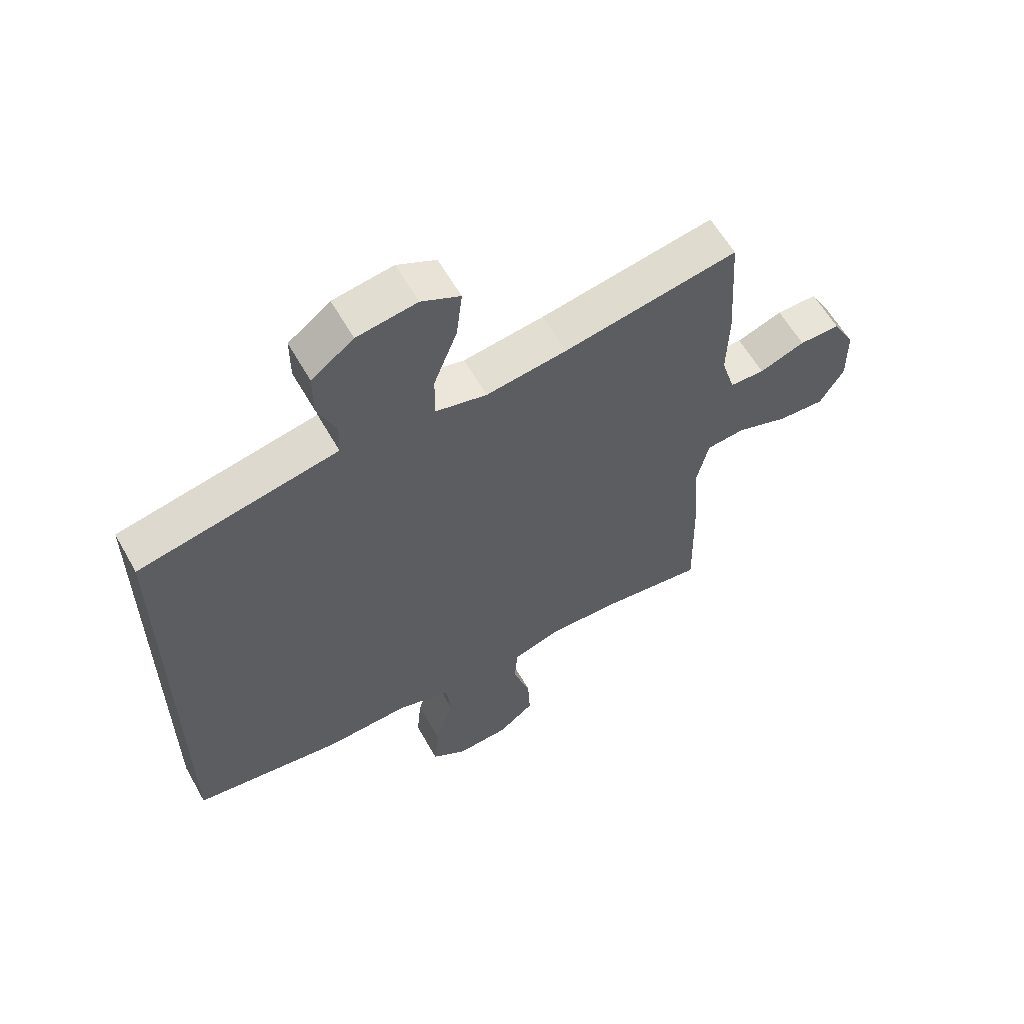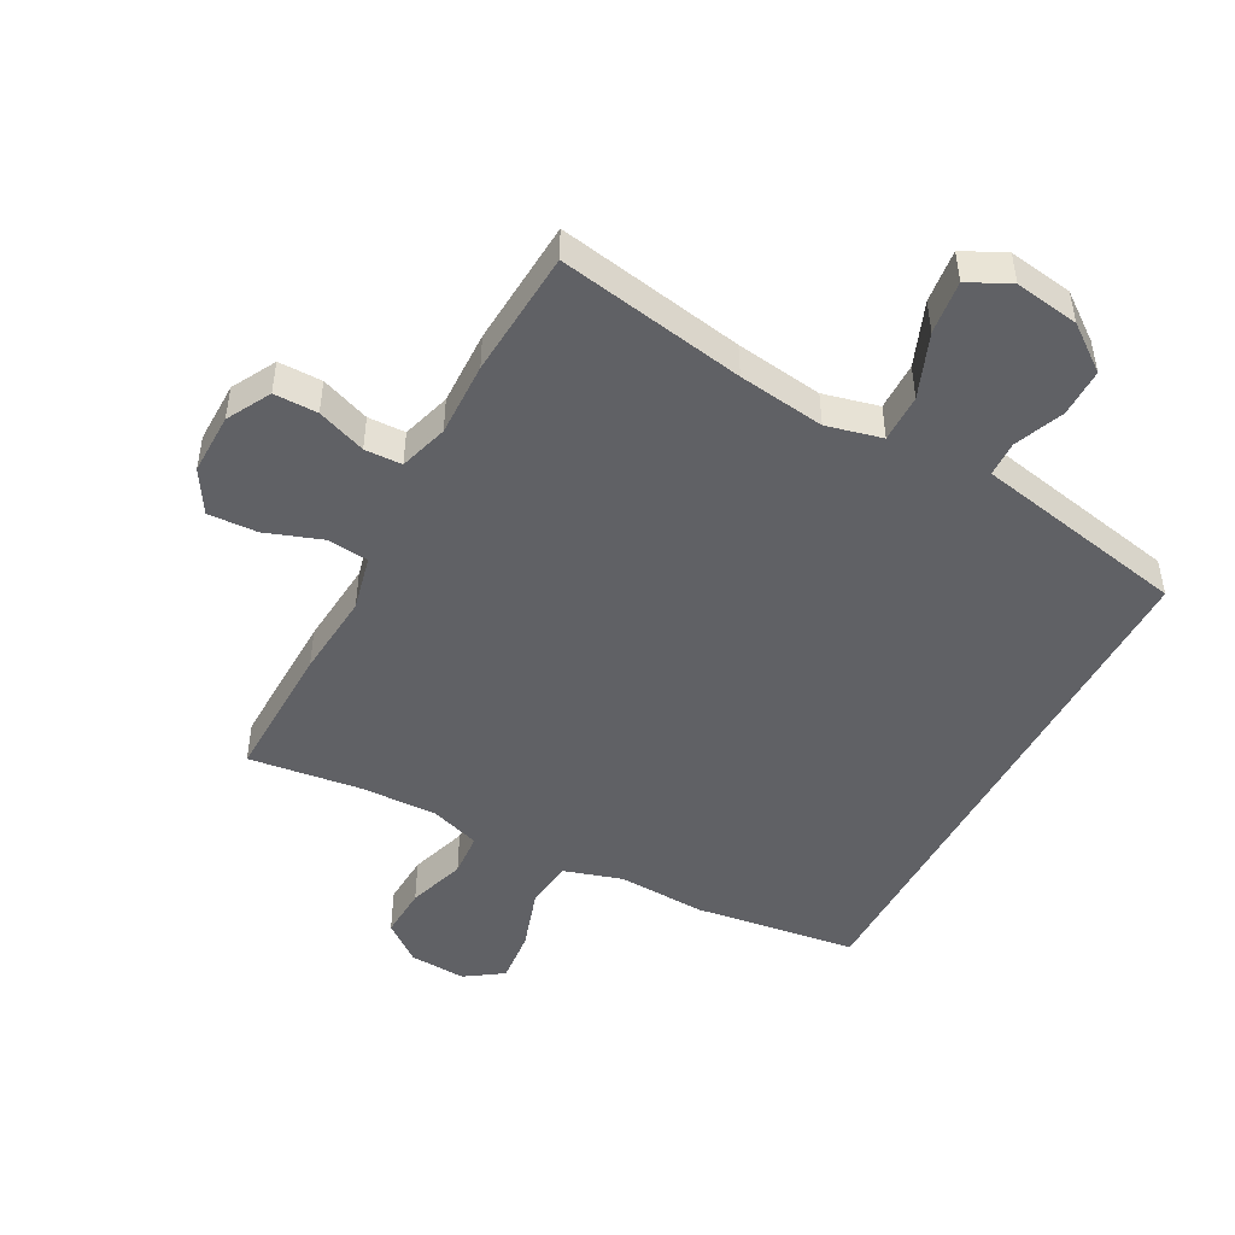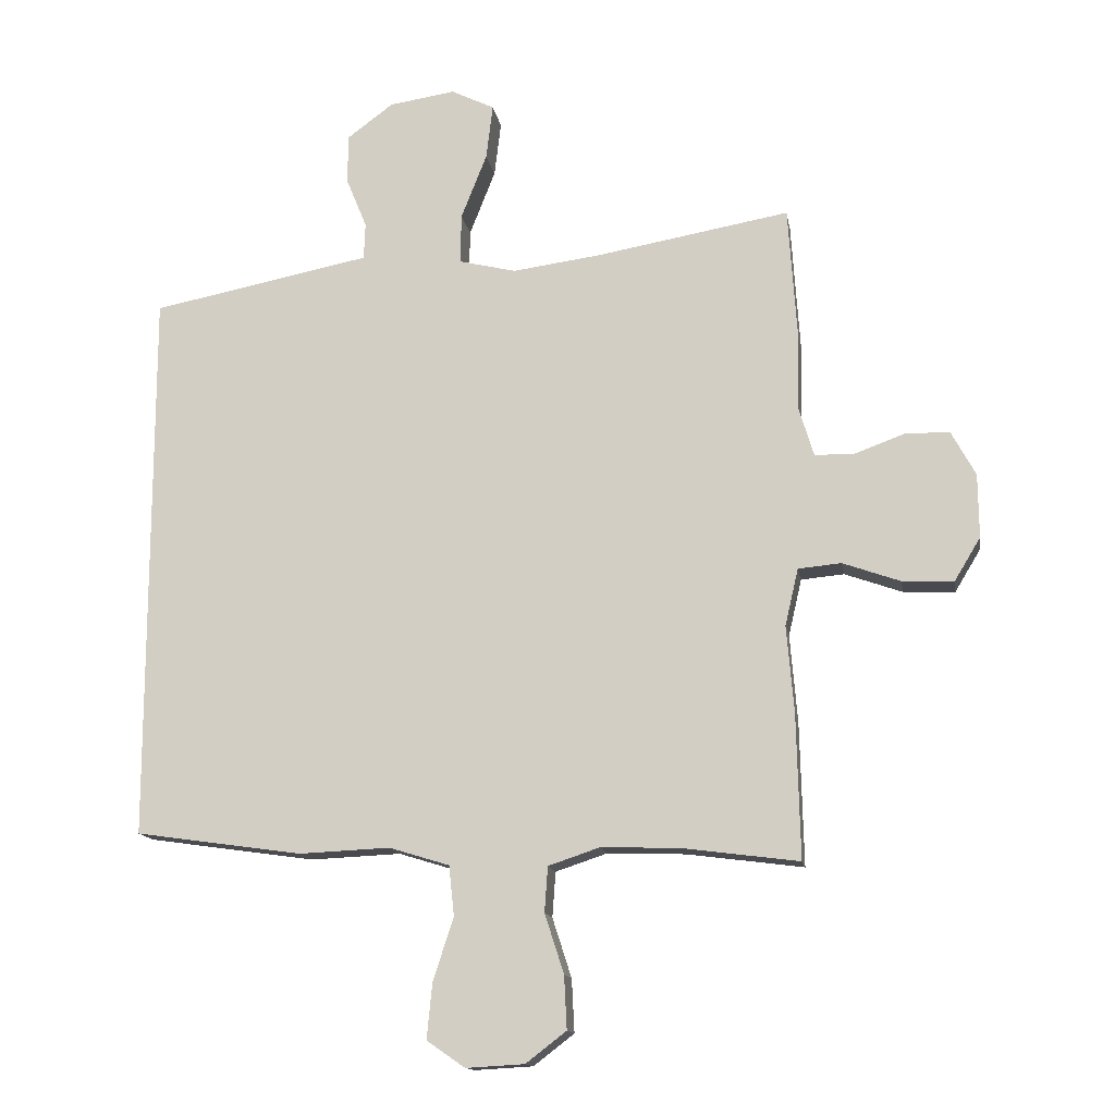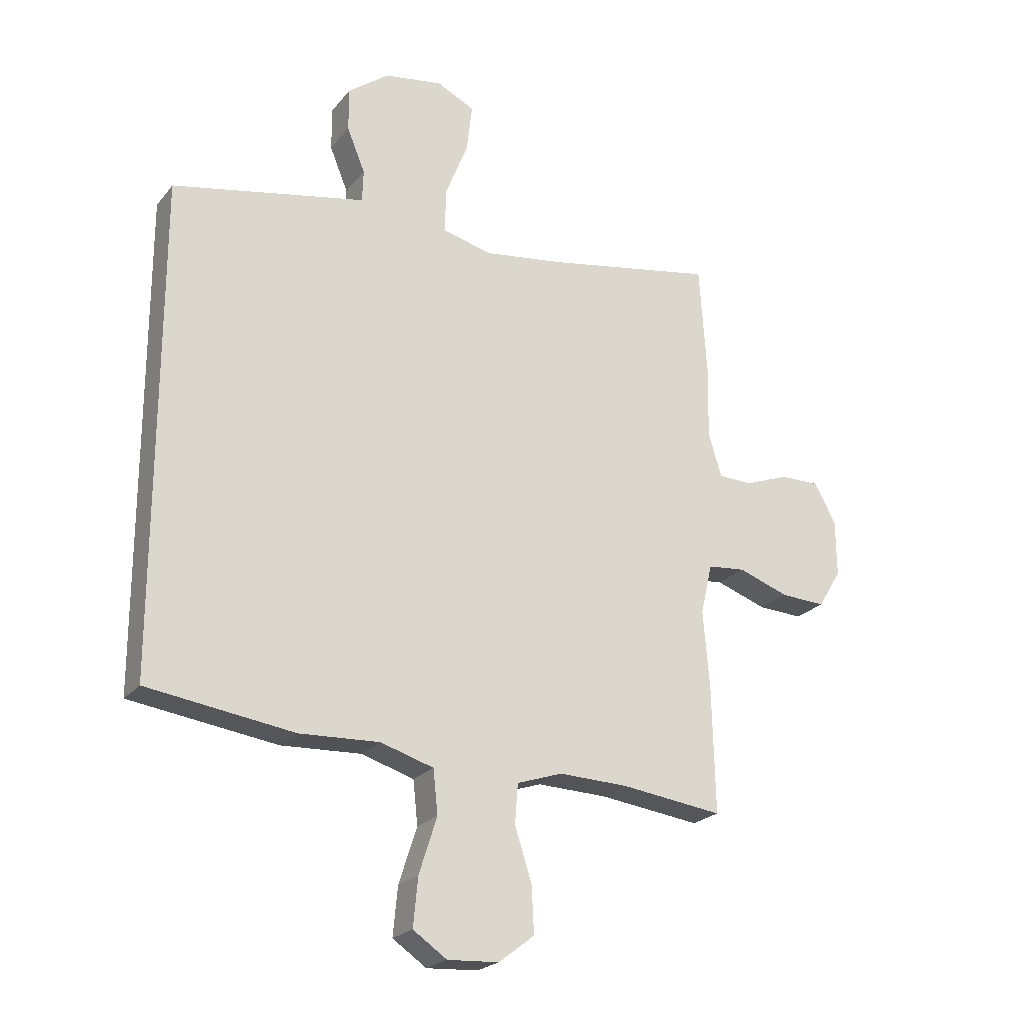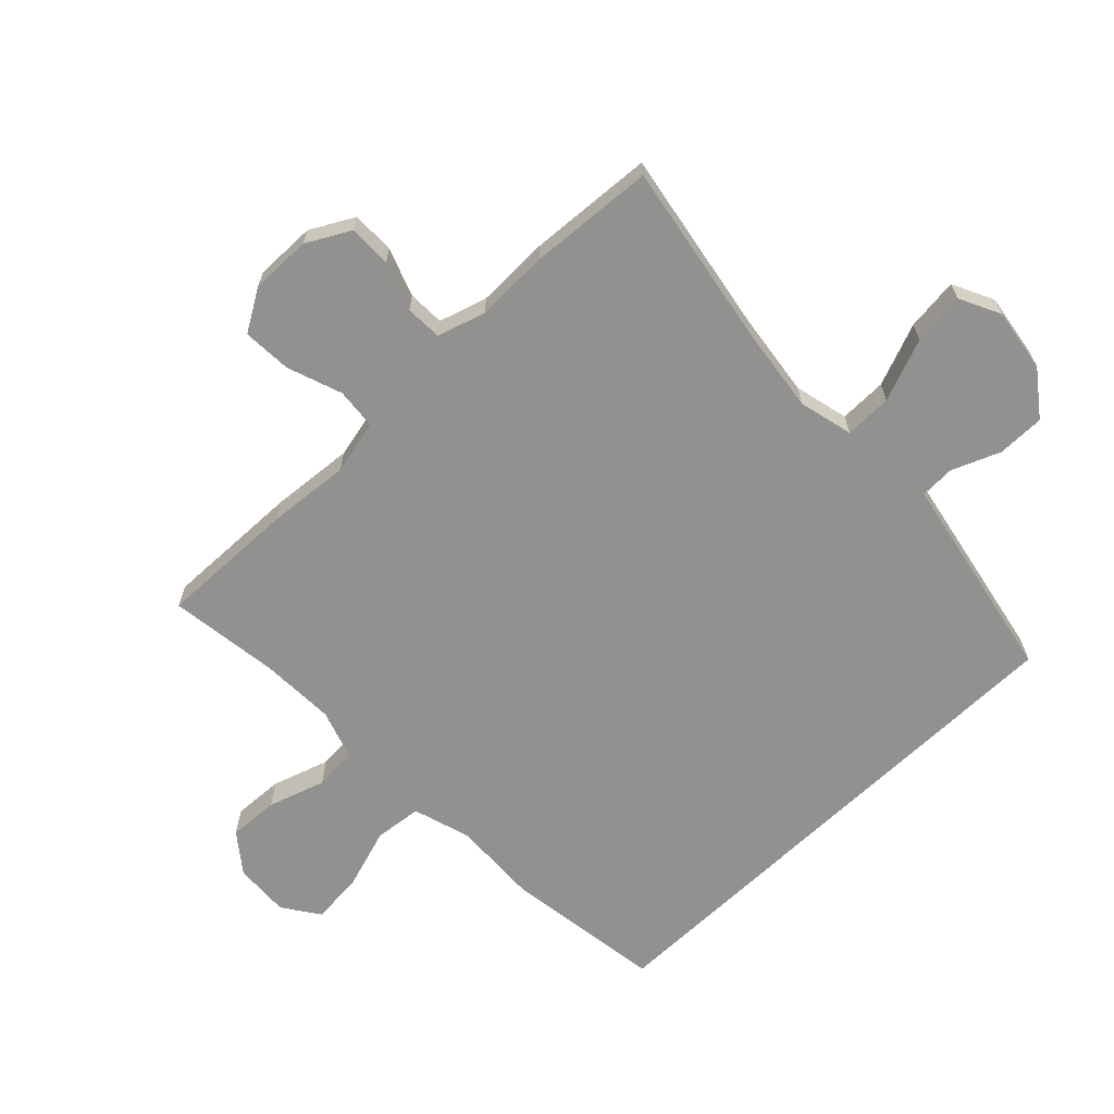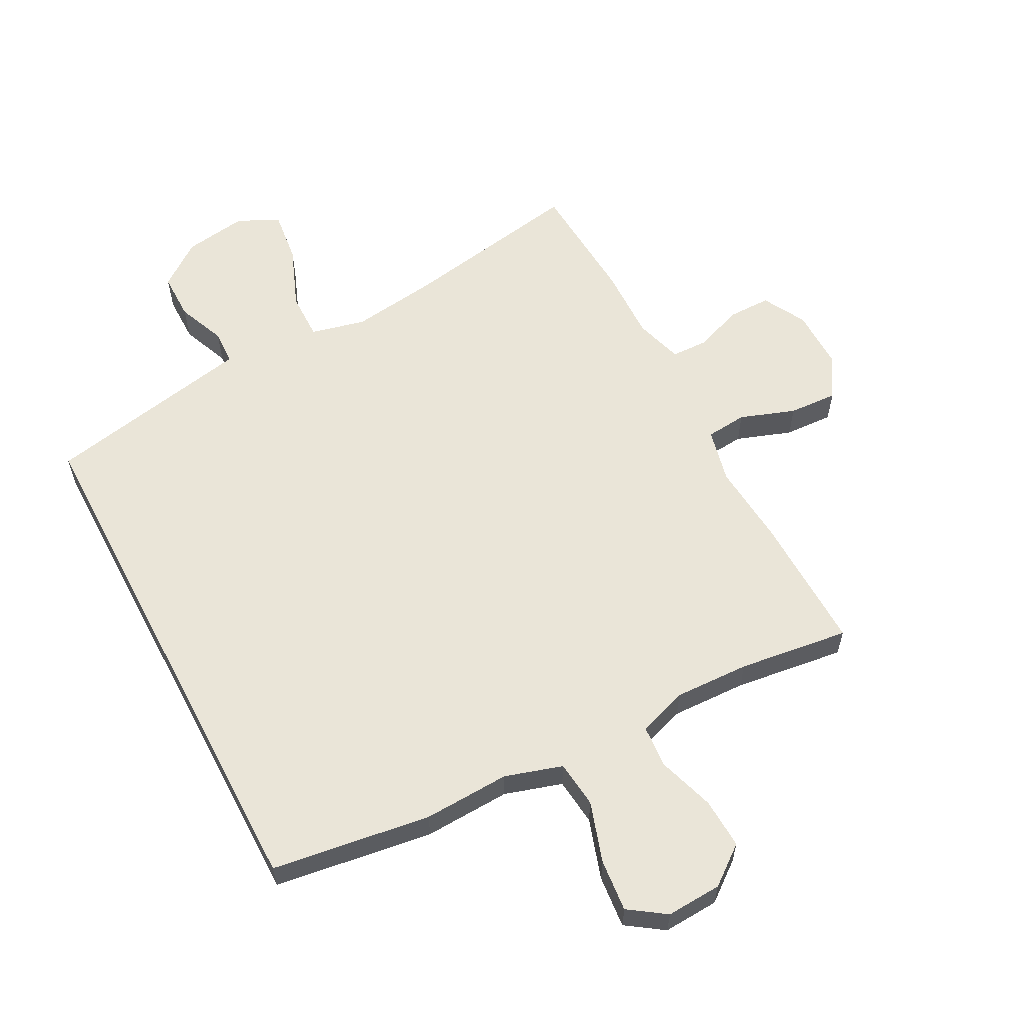
<metadata>
{"format":"obj","ext":"obj","renderer":"f3d","projection":"perspective","resolution":1024,"background":"white","views":[{"elev":60.2,"azim":150.6,"up":"+Z"},{"elev":-48.2,"azim":-28.2,"up":"+Y"},{"elev":-14.1,"azim":-170.6,"up":"+Z"},{"elev":-22.6,"azim":151.6,"up":"+Z"},{"elev":-65.9,"azim":-46.1,"up":"+Y"},{"elev":59.4,"azim":152.2,"up":"+Y"}]}
</metadata>
<code>
v -0.5 0.07 0.5
v -0.209 0.07 0.449
v -0.074 0.07 0.431
v 0.012 0.07 0.452
v 0.011 0.07 0.527
v -0.028 0.07 0.626
v -0.038 0.07 0.709
v 0.027 0.07 0.741
v 0.127 0.07 0.726
v 0.197 0.07 0.674
v 0.197 0.07 0.599
v 0.166 0.07 0.523
v 0.168 0.07 0.468
v 0.245 0.07 0.453
v 0.5 0.07 0.403
v 0.5 0.07 -0.437
v 0.248 0.07 -0.473
v 0.111 0.07 -0.467
v 0.02 0.07 -0.495
v 0.012 0.07 -0.57
v 0.043 0.07 -0.666
v 0.051 0.07 -0.749
v -0.007 0.07 -0.789
v -0.095 0.07 -0.784
v -0.156 0.07 -0.737
v -0.152 0.07 -0.657
v -0.123 0.07 -0.567
v -0.128 0.07 -0.499
v -0.206 0.07 -0.473
v -0.325 0.07 -0.477
v -0.5 0.07 -0.5
v -0.495 0.07 -0.283
v -0.484 0.07 -0.151
v -0.504 0.07 -0.065
v -0.569 0.07 -0.059
v -0.656 0.07 -0.09
v -0.733 0.07 -0.094
v -0.773 0.07 -0.028
v -0.772 0.07 0.068
v -0.735 0.07 0.136
v -0.667 0.07 0.136
v -0.591 0.07 0.108
v -0.533 0.07 0.11
v -0.51 0.07 0.186
v -0.513 0.07 0.302
v -0.5 0 0.5
v -0.209 0 0.449
v -0.074 0 0.431
v 0.012 0 0.452
v 0.011 0 0.527
v -0.028 0 0.626
v -0.038 0 0.709
v 0.027 0 0.741
v 0.127 0 0.726
v 0.197 0 0.674
v 0.197 0 0.599
v 0.166 0 0.523
v 0.168 0 0.468
v 0.245 0 0.453
v 0.5 0 0.403
v 0.5 0 -0.437
v 0.248 0 -0.473
v 0.111 0 -0.467
v 0.02 0 -0.495
v 0.012 0 -0.57
v 0.043 0 -0.666
v 0.051 0 -0.749
v -0.007 0 -0.789
v -0.095 0 -0.784
v -0.156 0 -0.737
v -0.152 0 -0.657
v -0.123 0 -0.567
v -0.128 0 -0.499
v -0.206 0 -0.473
v -0.325 0 -0.477
v -0.5 0 -0.5
v -0.495 0 -0.283
v -0.484 0 -0.151
v -0.504 0 -0.065
v -0.569 0 -0.059
v -0.656 0 -0.09
v -0.733 0 -0.094
v -0.773 0 -0.028
v -0.772 0 0.068
v -0.735 0 0.136
v -0.667 0 0.136
v -0.591 0 0.108
v -0.533 0 0.11
v -0.51 0 0.186
v -0.513 0 0.302
f 44 45 1 2
f 43 44 2 3
f 40 41 42
f 39 40 42
f 38 39 42
f 37 38 42
f 36 37 42
f 35 36 42
f 34 35 42 43
f 43 3 4
f 34 43 4
f 33 34 4
f 32 33 4
f 31 32 4
f 30 31 4
f 25 26 27
f 24 25 27
f 23 24 27
f 22 23 27
f 21 22 27
f 20 21 27
f 19 20 27 28
f 18 19 28 29
f 16 17 18
f 15 16 18
f 14 15 18
f 13 14 18
f 12 13 18 29
f 10 11 12
f 9 10 12
f 8 9 12
f 7 8 12
f 6 7 12
f 5 6 12
f 4 5 12
f 4 12 29 30
f 47 46 90 89
f 48 47 89 88
f 87 86 85
f 87 85 84
f 87 84 83
f 87 83 82
f 87 82 81
f 87 81 80
f 88 87 80 79
f 49 48 88
f 49 88 79
f 49 79 78
f 49 78 77
f 49 77 76
f 49 76 75
f 72 71 70
f 72 70 69
f 72 69 68
f 72 68 67
f 72 67 66
f 72 66 65
f 73 72 65 64
f 74 73 64 63
f 63 62 61
f 63 61 60
f 63 60 59
f 63 59 58
f 74 63 58 57
f 57 56 55
f 57 55 54
f 57 54 53
f 57 53 52
f 57 52 51
f 57 51 50
f 57 50 49
f 75 74 57 49
f 1 46 47 2
f 2 47 48 3
f 3 48 49 4
f 4 49 50 5
f 5 50 51 6
f 6 51 52 7
f 7 52 53 8
f 8 53 54 9
f 9 54 55 10
f 10 55 56 11
f 11 56 57 12
f 12 57 58 13
f 13 58 59 14
f 14 59 60 15
f 15 60 61 16
f 16 61 62 17
f 17 62 63 18
f 18 63 64 19
f 19 64 65 20
f 20 65 66 21
f 21 66 67 22
f 22 67 68 23
f 23 68 69 24
f 24 69 70 25
f 25 70 71 26
f 26 71 72 27
f 27 72 73 28
f 28 73 74 29
f 29 74 75 30
f 30 75 76 31
f 31 76 77 32
f 32 77 78 33
f 33 78 79 34
f 34 79 80 35
f 35 80 81 36
f 36 81 82 37
f 37 82 83 38
f 38 83 84 39
f 39 84 85 40
f 40 85 86 41
f 41 86 87 42
f 42 87 88 43
f 43 88 89 44
f 44 89 90 45
f 45 90 46 1

</code>
